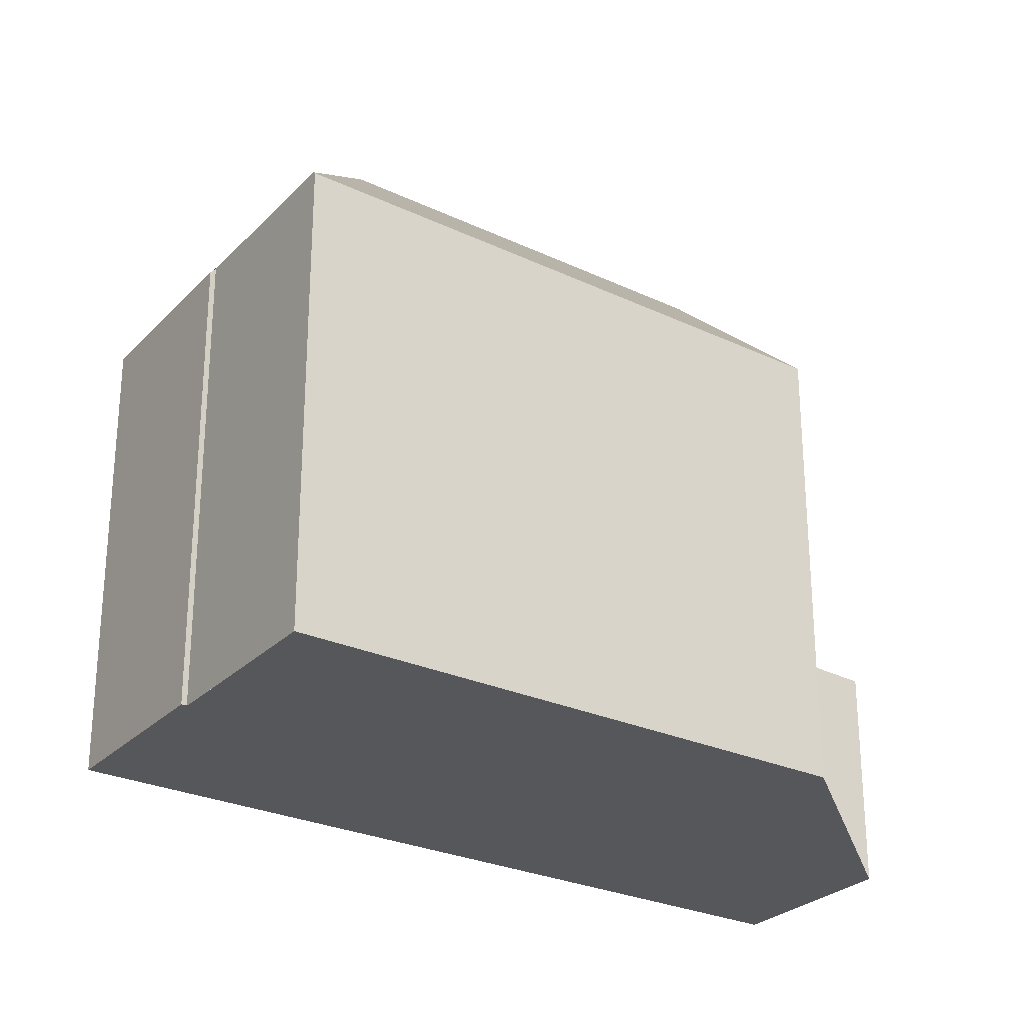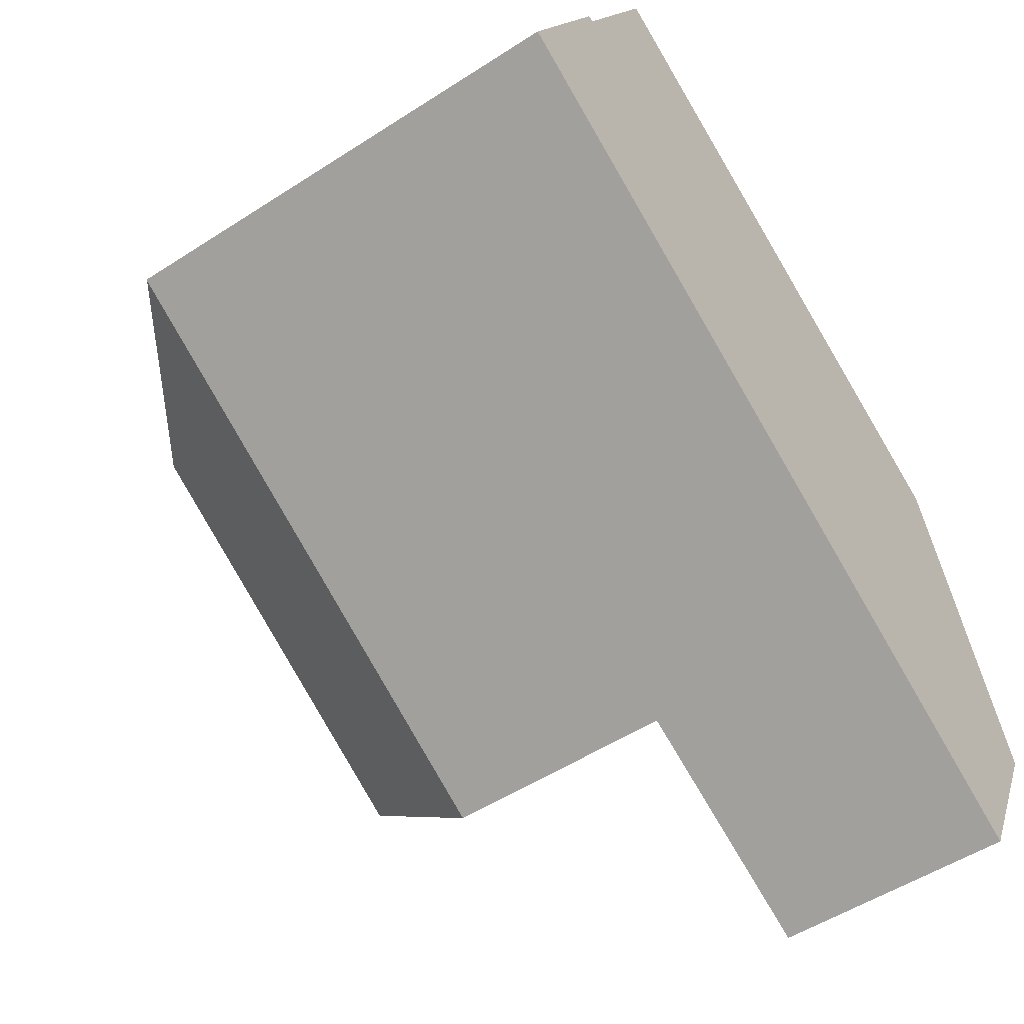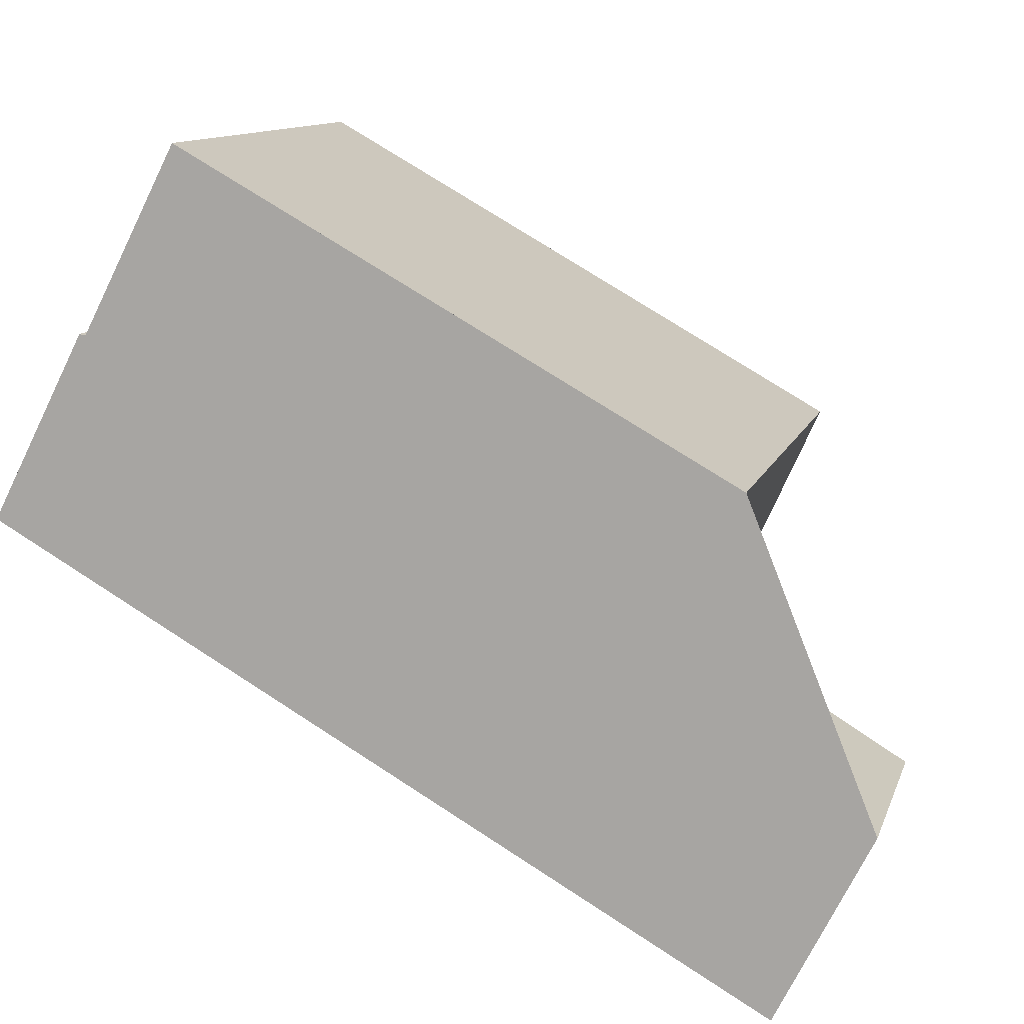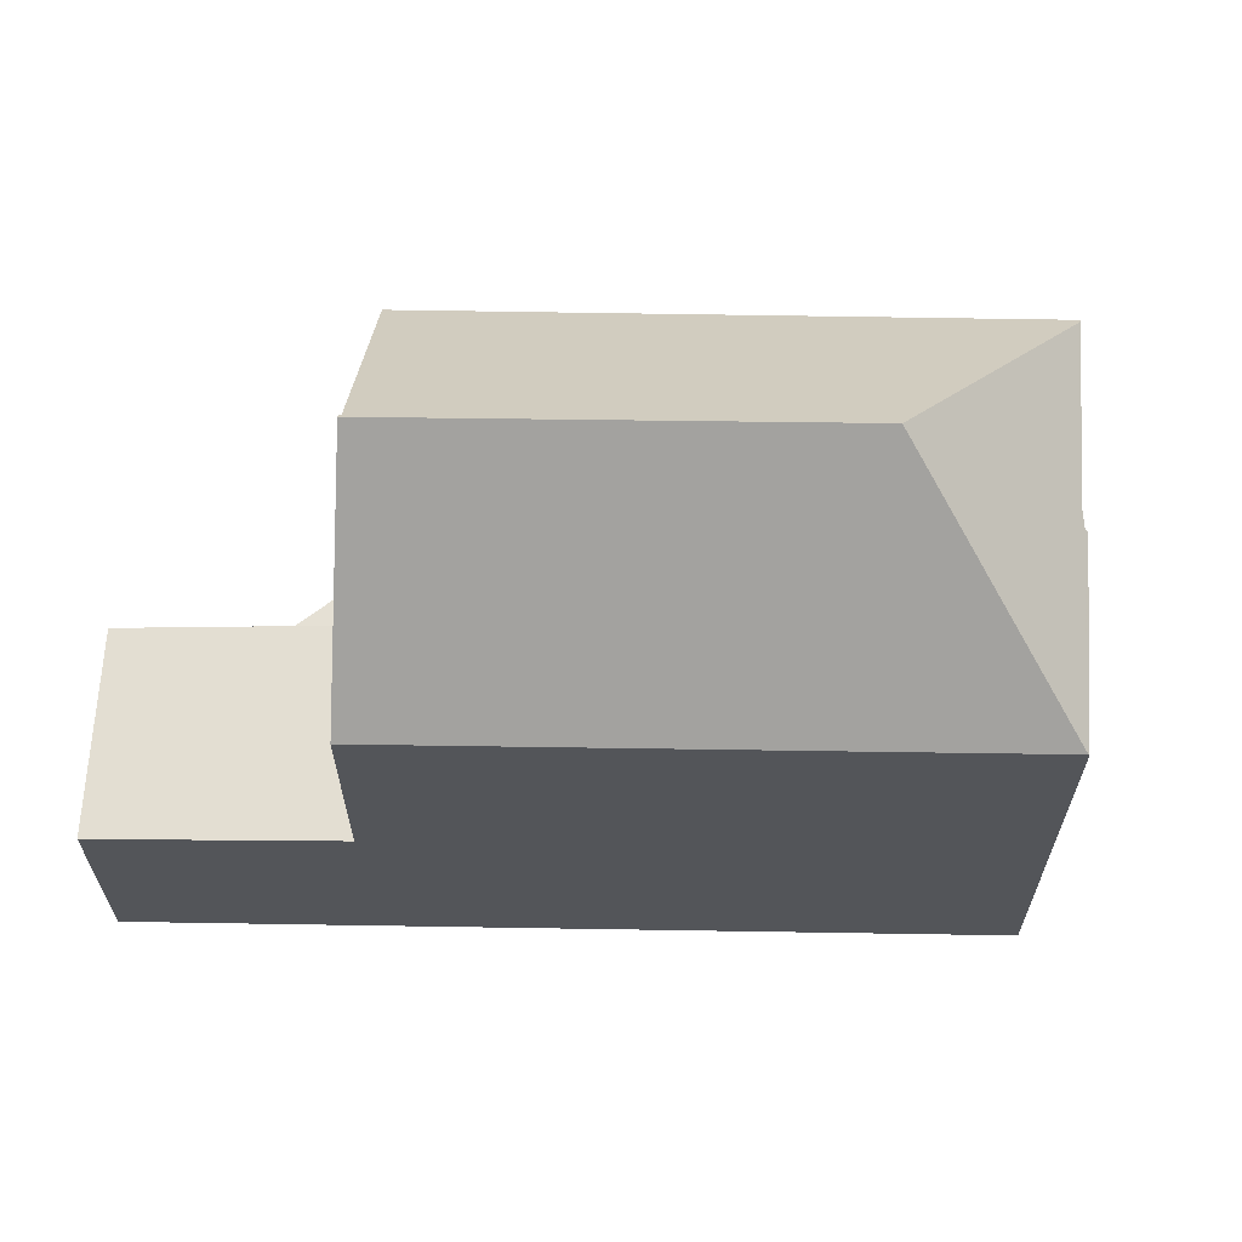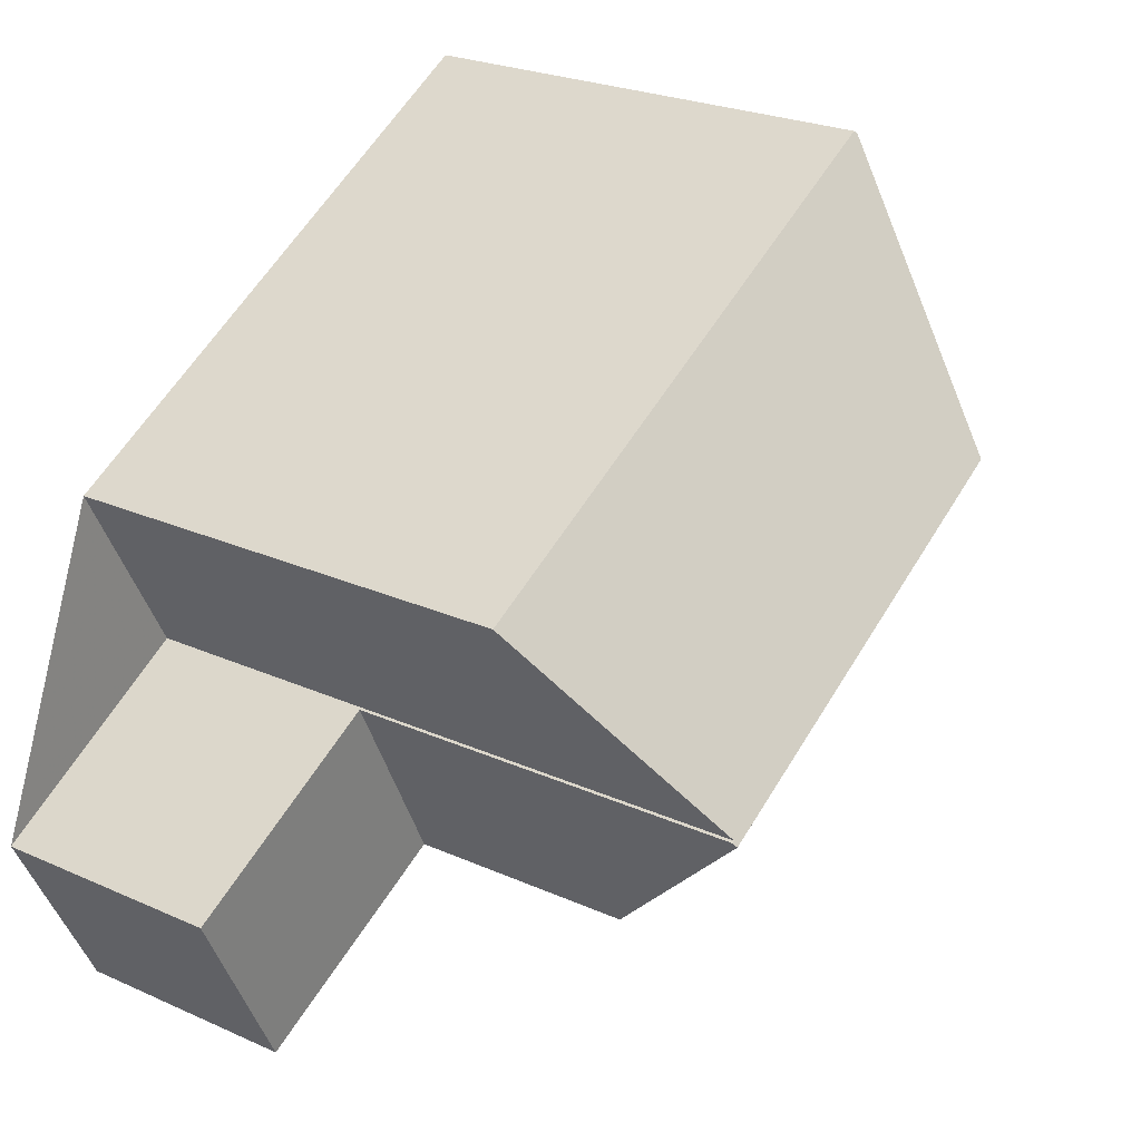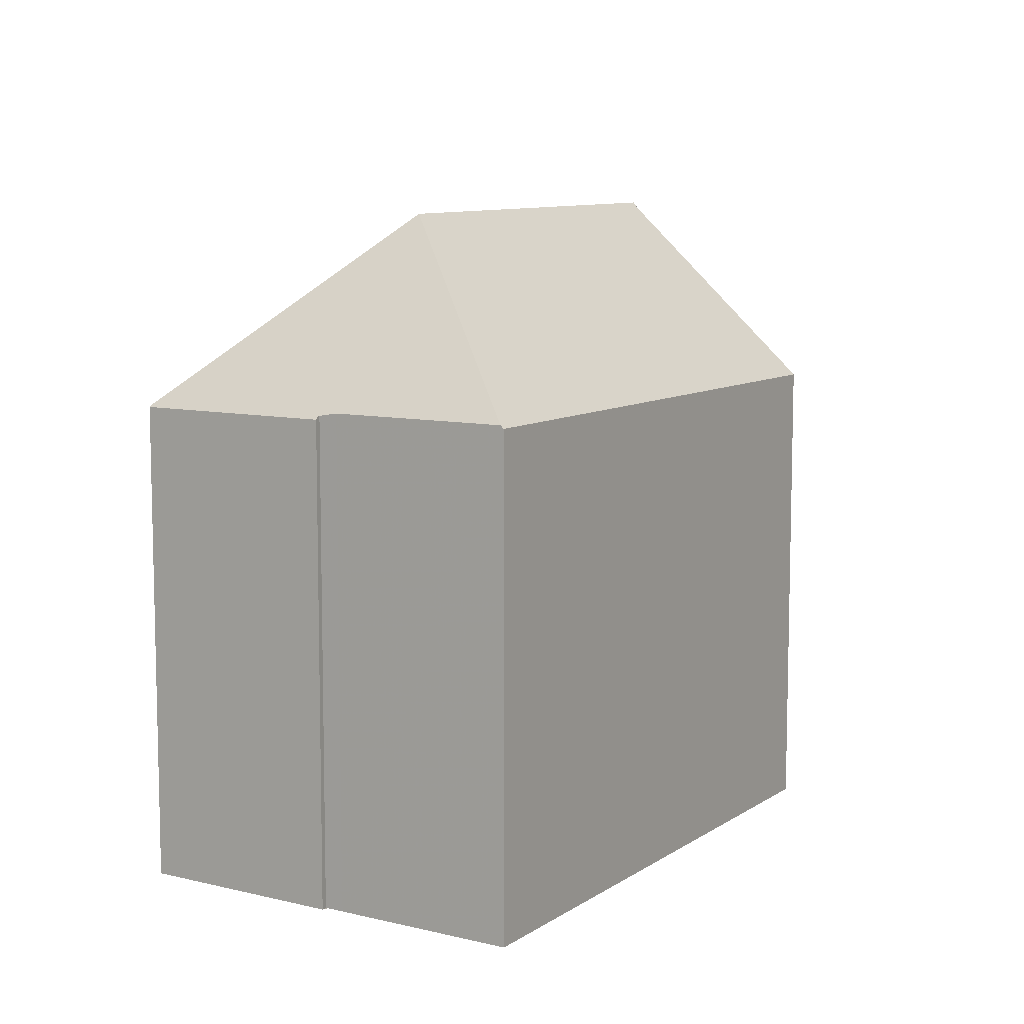
<metadata>
{"format":"obj","ext":"obj","renderer":"f3d","projection":"perspective","resolution":1024,"background":"white","views":[{"elev":-26.9,"azim":173.5,"up":"+Z"},{"elev":-51.9,"azim":125.1,"up":"+Y"},{"elev":11.4,"azim":-165.1,"up":"+Y"},{"elev":65.6,"azim":30.5,"up":"+Z"},{"elev":24.6,"azim":-53.7,"up":"+Y"},{"elev":9.3,"azim":150.3,"up":"+Z"}]}
</metadata>
<code>
v -423.1 -1571 12.18
v -424.8 -1567 8.813
v -414.8 -1562 8.94
v -425.4 -1577 4.359
v -427.1 -1573 4.468
v -413 -1565 8.964
v -412.9 -1565 8.845
v -411.2 -1568 8.82
v -414.8 -1562 8.996
v -415.8 -1567 12.28
v -423.1 -1571 12.25
v -414.8 -1562 8.996
v -423.1 -1571 12.18
v -415.8 -1567 12.28
v -411.2 -1568 8.841
v -415.8 -1567 12.28
v -423.1 -1571 12.25
v -421.4 -1574 8.804
v -425.4 -1577 4.36
v -423.1 -1571 4.57
v -421.4 -1574 4.458
v -421.9 -1573 4.493
v -425.9 -1576 4.391
v -421.4 -1574 4.458
v -423.1 -1571 4.57
v -411.2 -1568 8.841
v -411.2 -1568 8.82
v -411.3 -1568 8.866
v -411.3 -1568 8.866
v -421.4 -1574 8.829
v -421.4 -1574 4.458
v -423.1 -1571 12.25
v -421.4 -1574 4.458
v -423.1 -1571 12.18
v -421.4 -1574 8.829
v -421.4 -1574 8.804
v -412.9 -1568 10.11
v -411.9 -1567 8.829
v -421.9 -1573 9.903
v -421.9 -1573 9.903
v -421.9 -1573 4.493
v -412.9 -1568 10.11
v -414.8 -1562 8.948
v -424.8 -1567 8.821
v -412.2 -1568 9.612
v -412.5 -1568 9.617
v -415 -1563 9.665
v -415 -1563 9.665
v -415.3 -1562 8.933
v -415.3 -1562 8.941
v -411.9 -1569 8.864
v -411.8 -1569 8.839
v -412.2 -1568 9.612
v -411.3 -1568 8.87
v -411.9 -1567 8.882
v -413 -1565 8.903
v -411.3 -1568 8.866
v -411.2 -1568 8.841
v -411.3 -1568 8.87
v -422.6 -1572 4.534
v -426.6 -1574 4.432
v -422.6 -1572 11.19
v -422.6 -1572 11.19
v -422.6 -1572 4.534
v -414.6 -1567 11.37
v -412.6 -1566 8.895
v -412.5 -1566 8.839
v -414.6 -1567 11.37
v -413.2 -1566 9.63
v -415.7 -1566 12.05
v -413.8 -1565 9.641
v -413.2 -1565 8.967
v -415.7 -1566 12.05
v -423.1 -1571 12.15
v -422.2 -1573 4.509
v -426.2 -1575 4.412
v -422.2 -1573 10.43
v -422.2 -1573 10.43
v -422.2 -1573 4.509
v -413.3 -1568 10.4
v -412 -1567 8.885
v -412 -1567 8.831
v -413.3 -1568 10.4
v -412.6 -1567 9.62
v -411.6 -1568 8.876
v -411.6 -1568 8.825
v -421.7 -1573 4.482
v -425.8 -1576 4.384
v -421.7 -1573 9.563
v -421.7 -1573 9.563
v -421.7 -1573 4.482
v -412.2 -1568 9.528
v -412.1 -1568 9.528
v -412.1 -1568 9.528
v -423.1 -1571 12.15
v -423.1 -1571 12.18
v -423.1 -1571 0
v -423.1 -1571 0
v -415.3 -1562 8.933
v -424.8 -1567 8.813
v -424.8 -1567 0
v -415.3 -1562 0
v -414.8 -1562 8.948
v -414.8 -1562 8.94
v -414.8 -1562 0
v -414.8 -1562 0
v -425.4 -1577 4.36
v -425.4 -1577 4.359
v -425.4 -1577 -8.882e-16
v -425.4 -1577 -8.882e-16
v -423.1 -1571 4.57
v -427.1 -1573 4.468
v -427.1 -1573 0
v -423.1 -1571 -8.882e-16
v -413 -1565 8.903
v -413 -1565 8.964
v -413 -1565 0
v -413 -1565 0
v -412.5 -1566 8.839
v -412.9 -1565 8.845
v -412.9 -1565 1.776e-15
v -412.5 -1566 0
v -411.2 -1568 8.841
v -411.2 -1568 8.82
v -411.2 -1568 0
v -411.2 -1568 0
v -413.2 -1565 8.967
v -414.8 -1562 8.996
v -414.8 -1562 0
v -413.2 -1565 0
v -425.8 -1576 4.384
v -425.4 -1577 4.36
v -425.4 -1577 -8.882e-16
v -425.8 -1576 0
v -426.2 -1575 4.412
v -425.9 -1576 4.391
v -425.9 -1576 8.882e-16
v -426.2 -1575 0
v -411.2 -1568 8.841
v -411.2 -1568 8.841
v -411.2 -1568 0
v -411.2 -1568 0
v -411.2 -1568 8.82
v -411.2 -1568 8.82
v -411.2 -1568 0
v -411.2 -1568 0
v -425.4 -1577 4.359
v -421.4 -1574 4.458
v -421.4 -1574 -8.882e-16
v -425.4 -1577 -8.882e-16
v -423.1 -1571 12.18
v -423.1 -1571 12.18
v -423.1 -1571 0
v -423.1 -1571 0
v -411.6 -1568 8.825
v -411.9 -1567 8.829
v -411.9 -1567 -1.776e-15
v -411.6 -1568 0
v -414.8 -1562 8.996
v -414.8 -1562 8.948
v -414.8 -1562 0
v -414.8 -1562 0
v -424.8 -1567 8.813
v -424.8 -1567 8.821
v -424.8 -1567 -1.776e-15
v -424.8 -1567 0
v -414.8 -1562 8.94
v -415.3 -1562 8.933
v -415.3 -1562 0
v -414.8 -1562 0
v -421.4 -1574 8.804
v -411.8 -1569 8.839
v -411.8 -1569 0
v -421.4 -1574 -1.776e-15
v -412.9 -1565 8.845
v -413 -1565 8.903
v -413 -1565 0
v -412.9 -1565 1.776e-15
v -411.8 -1569 8.839
v -411.2 -1568 8.841
v -411.2 -1568 0
v -411.8 -1569 0
v -427.1 -1573 4.468
v -426.6 -1574 4.432
v -426.6 -1574 0
v -427.1 -1573 0
v -412 -1567 8.831
v -412.5 -1566 8.839
v -412.5 -1566 0
v -412 -1567 0
v -413 -1565 8.964
v -413.2 -1565 8.967
v -413.2 -1565 0
v -413 -1565 0
v -424.8 -1567 8.821
v -423.1 -1571 12.15
v -423.1 -1571 0
v -424.8 -1567 -1.776e-15
v -426.6 -1574 4.432
v -426.2 -1575 4.412
v -426.2 -1575 0
v -426.6 -1574 0
v -411.9 -1567 8.829
v -412 -1567 8.831
v -412 -1567 0
v -411.9 -1567 -1.776e-15
v -411.2 -1568 8.82
v -411.6 -1568 8.825
v -411.6 -1568 0
v -411.2 -1568 0
v -425.9 -1576 4.391
v -425.8 -1576 4.384
v -425.8 -1576 0
v -425.9 -1576 8.882e-16
v -423.1 -1571 0
v -424.8 -1567 0
v -414.8 -1562 0
v -413 -1565 0
v -412.9 -1565 0
v -411.2 -1568 0
v -425.4 -1577 0
v -427.1 -1573 0
f 33 4 19 21
f 86 27 28 54 85
f 30 18 24 31
f 61 5 20 60
f 88 23 22 87
f 27 8 15 28
f 64 25 13 17 63
f 50 44 2 49
f 52 36 35 51
f 62 32 14 65
f 82 38 55 81
f 91 41 40 90
f 89 39 42 53 92
f 74 44 50 47 73
f 45 37 46
f 49 3 43 50
f 58 52 51 57
f 84 46 37 83
f 92 53 93
f 50 43 9 47
f 85 54 94
f 81 55 46 84
f 57 29 26 58
f 59 29 57
f 76 61 60 75
f 79 64 63 78
f 77 62 65 80
f 66 56 7 67
f 71 69 68 16 70
f 72 6 56 66 69 71
f 70 48 71
f 71 48 12 72
f 73 10 11 34 1 74
f 75 22 23 76
f 78 40 41 79
f 80 42 39 77
f 81 66 67 82
f 83 68 69 84
f 84 69 66 81
f 85 55 38 86
f 87 21 19 88
f 90 30 31 91
f 92 51 35 89
f 93 59 57 51 92
f 94 45 46 55 85
f 96 97 98 95
f 100 101 102 99
f 104 105 106 103
f 108 109 110 107
f 112 113 114 111
f 116 117 118 115
f 120 121 122 119
f 124 125 126 123
f 128 129 130 127
f 132 133 134 131
f 136 137 138 135
f 140 141 142 139
f 144 145 146 143
f 148 149 150 147
f 152 153 154 151
f 156 157 158 155
f 160 161 162 159
f 164 165 166 163
f 168 169 170 167
f 172 173 174 171
f 176 177 178 175
f 180 181 182 179
f 184 185 186 183
f 188 189 190 187
f 192 193 194 191
f 196 197 198 195
f 200 201 202 199
f 204 205 206 203
f 208 209 210 207
f 212 213 214 211
f 216 217 218 219 220 221 222 215

</code>
